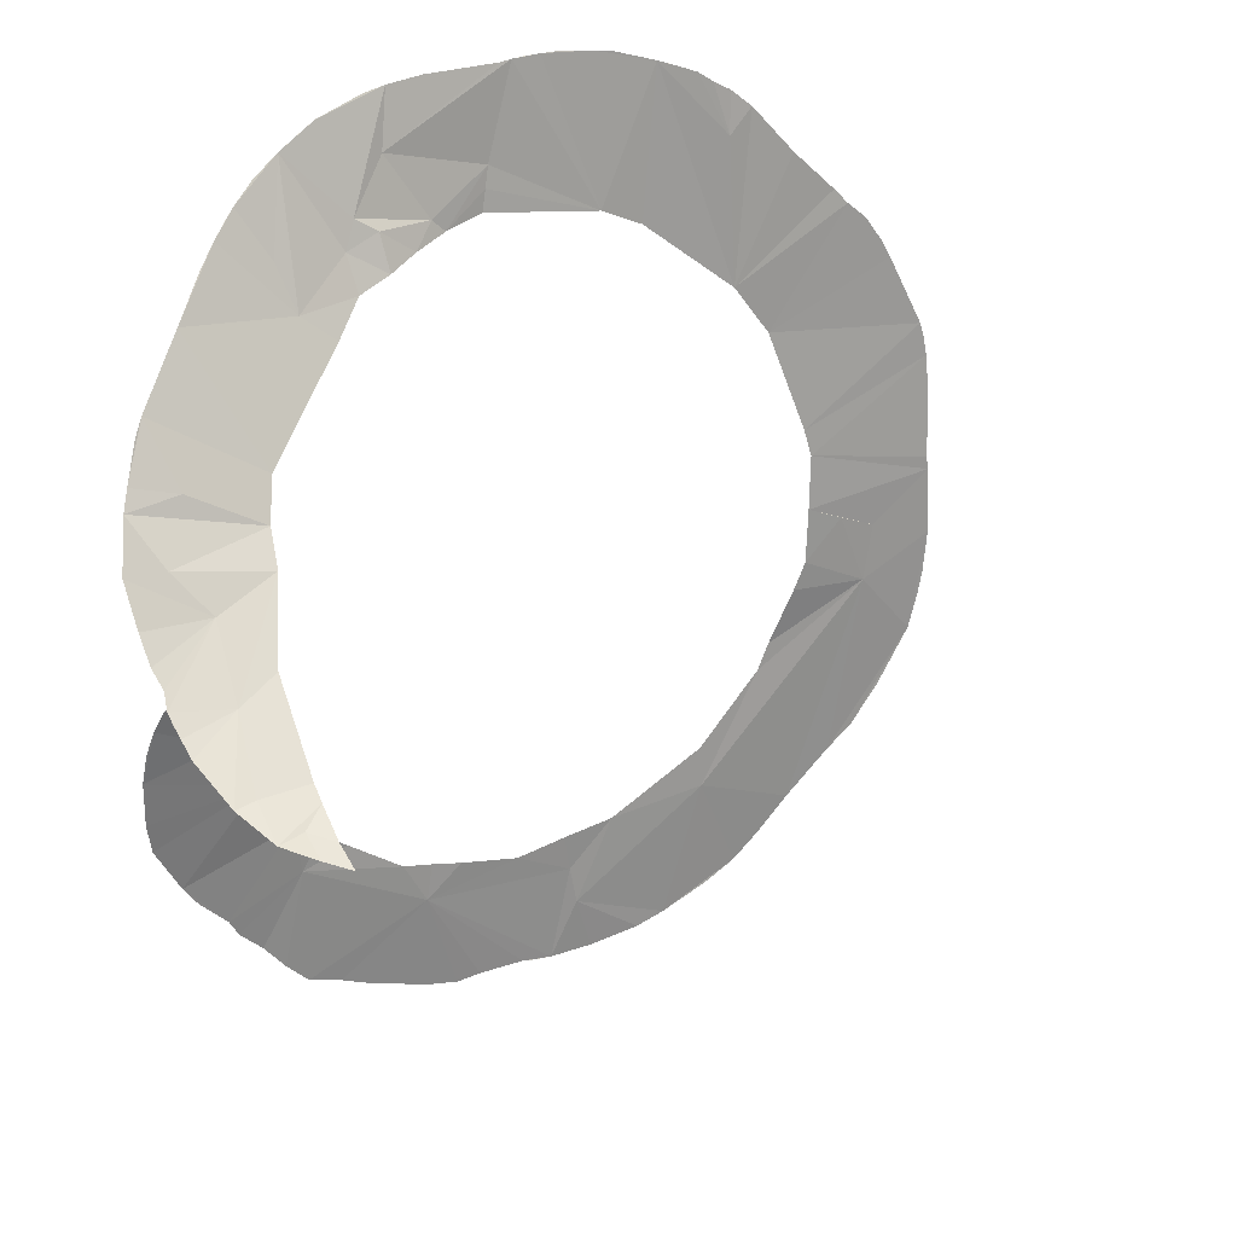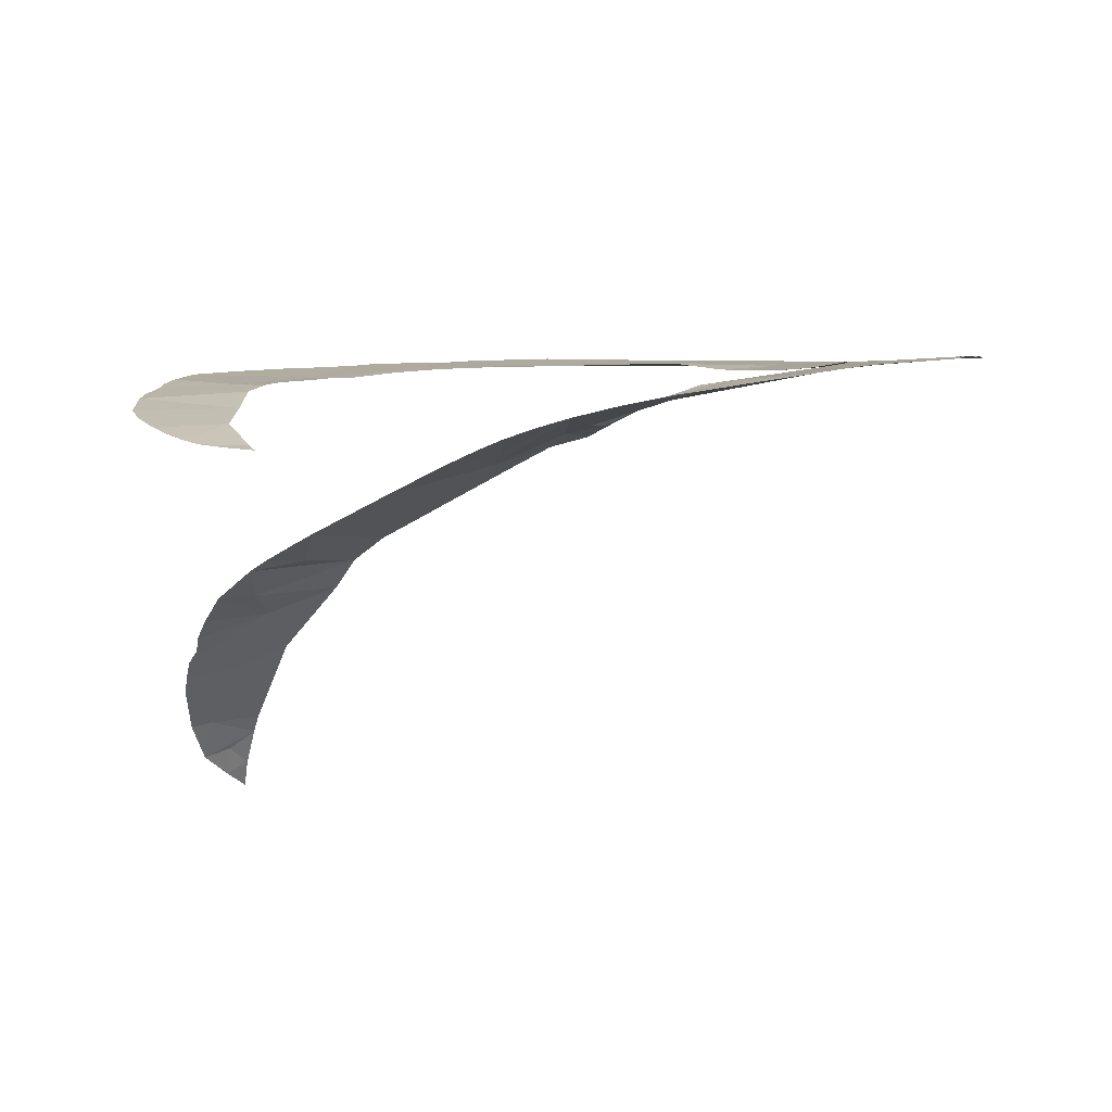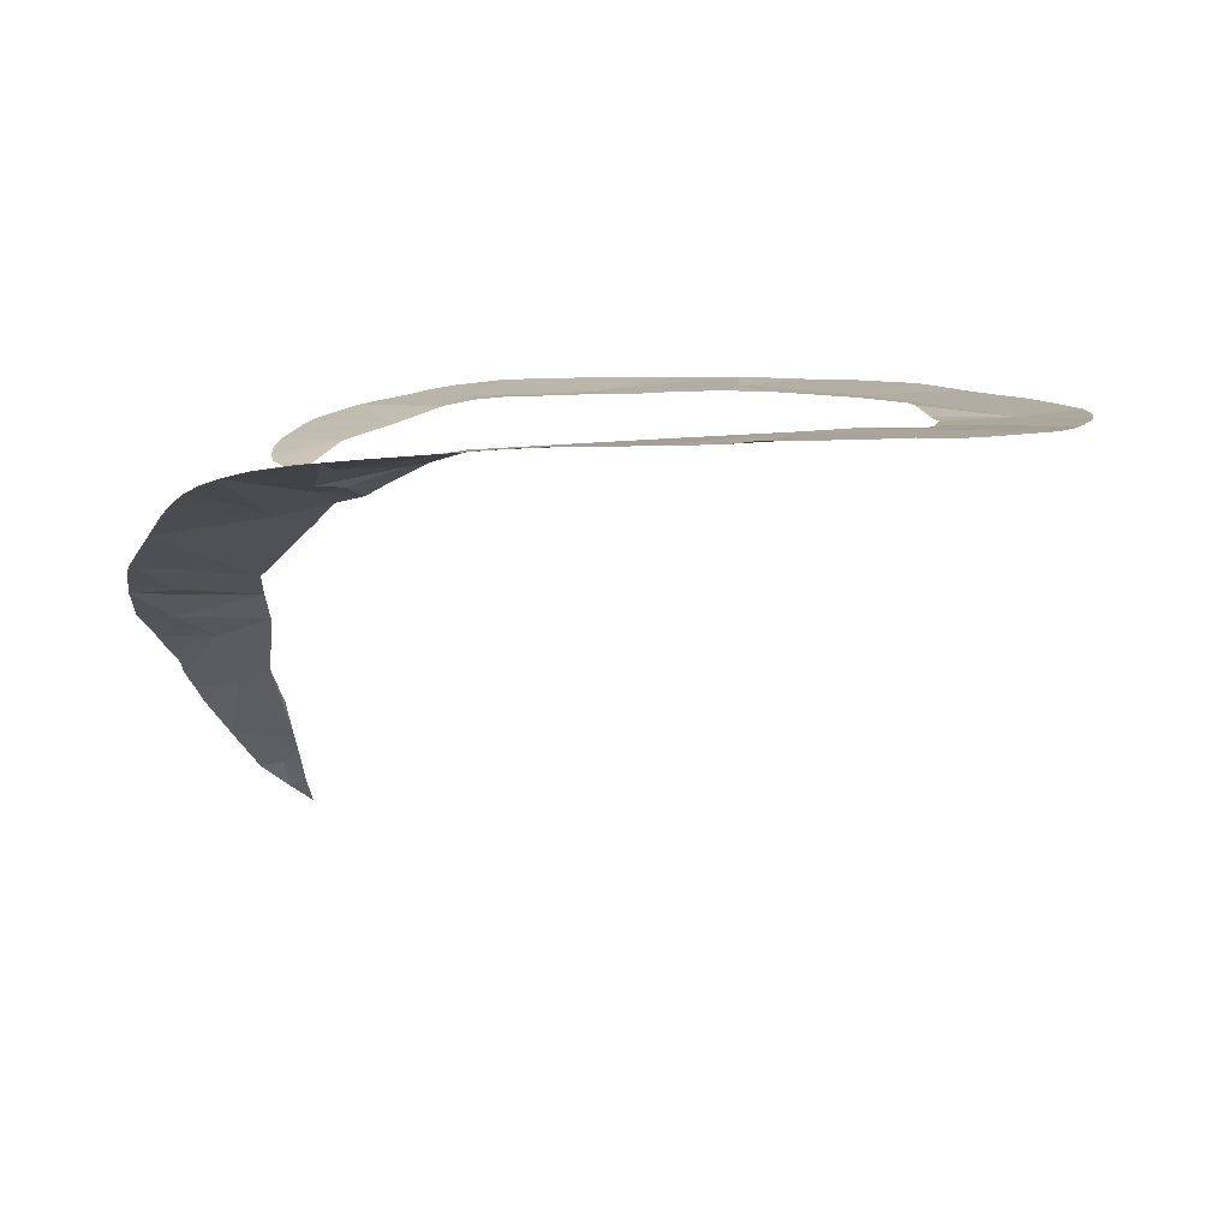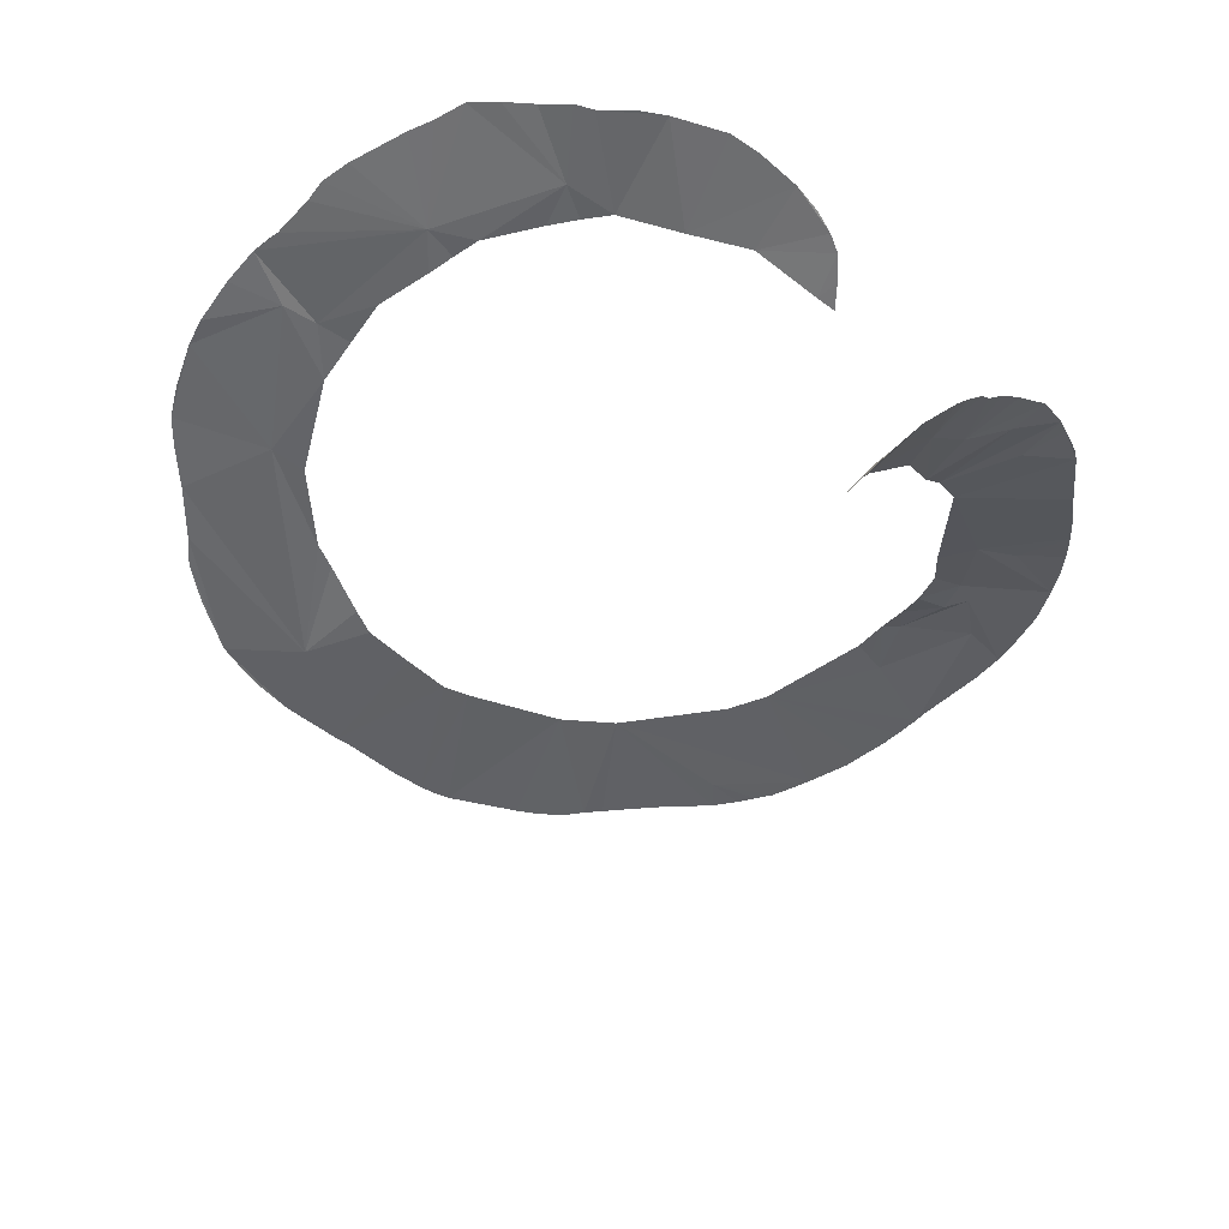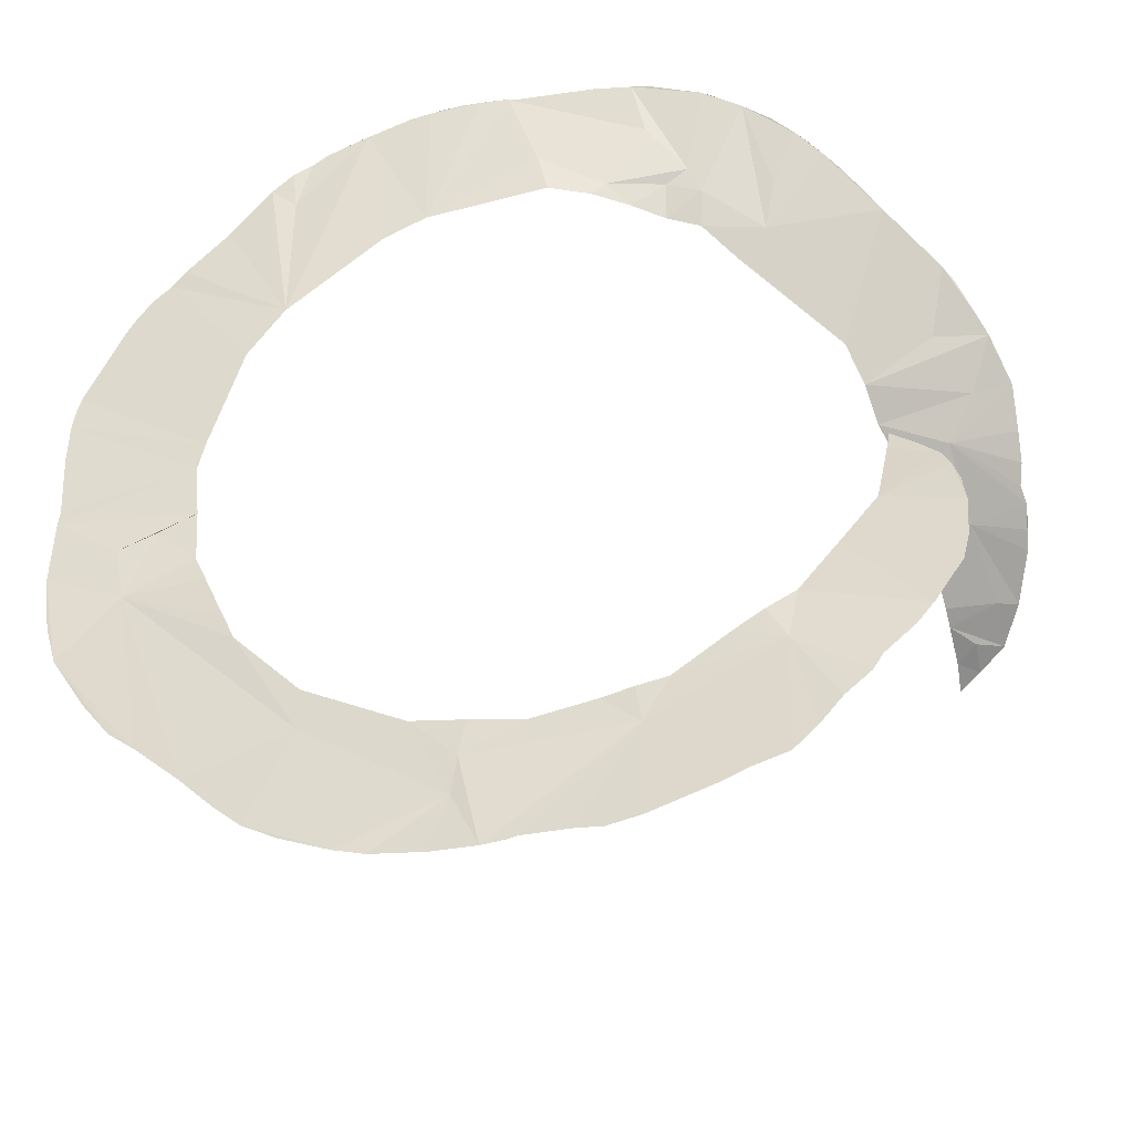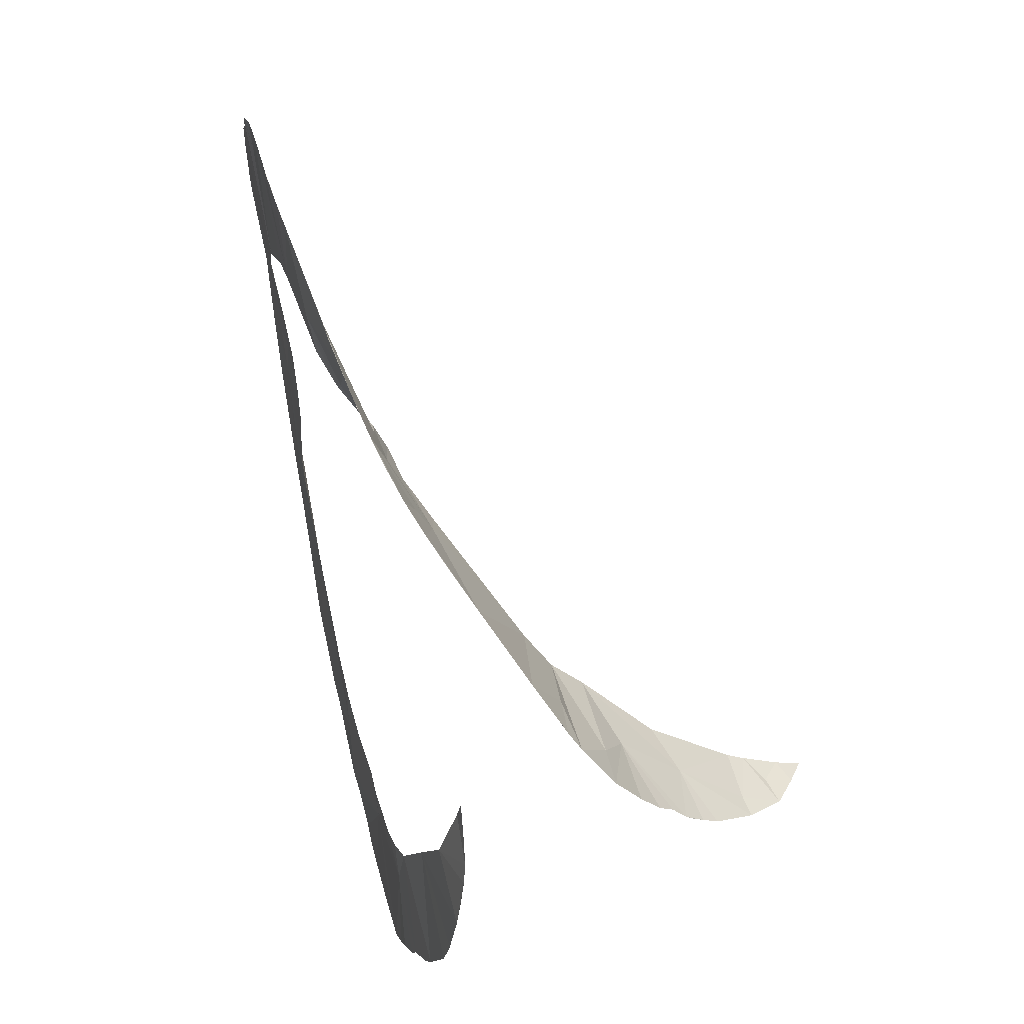
<metadata>
{"format":"obj","ext":"obj","renderer":"f3d","projection":"perspective","resolution":1024,"background":"white","views":[{"elev":24.6,"azim":153.6,"up":"+Y"},{"elev":6.8,"azim":148.7,"up":"+Z"},{"elev":10.5,"azim":-164.7,"up":"+Z"},{"elev":-52.8,"azim":47.3,"up":"+Z"},{"elev":-41.3,"azim":15.9,"up":"+Y"},{"elev":49.2,"azim":77.7,"up":"+Y"}]}
</metadata>
<code>
o my_crack_surf__130
v 130.3 -9.473 120.2
v 139 -14.35 113
v 149.5 -15.6 110.2
v 150.1 -6.638 126.1
v 153.1 95.15 212.2
v 111.4 69.83 205.9
v 134.1 118.1 227.5
v 64.01 114.6 241.6
v 66.09 128.7 247.4
v 88.61 112.9 235.3
v 46.67 158.5 259.5
v 27.76 182.3 266.4
v -2.848 182.5 269.5
v -19.5 183.5 271.4
v -7.804 183.1 270.1
v -12.49 183.3 270.7
v 146 13.53 151.6
v 165.7 4.007 141.4
v 158.3 -7.873 124.8
v -186.6 -29.06 263.4
v -185.7 -1.78 264
v -159.9 -20.57 262.5
v 130.3 -5.394 126.9
v 116.2 55.29 196.3
v 166.2 68.65 196.5
v 144.8 70.79 199.5
v 156 50.91 184.7
v 118.5 43.91 184.7
v 144 35.99 175.3
v 39.31 -139.5 257.1
v 0 -131.5 258.8
v -23.6 -143.1 260.6
v 120.6 -127 255
v 93.66 -92.3 254
v 138.7 -106.4 251.6
v 88.77 -163.1 258.8
v 98.16 -153.9 258.1
v 89.97 -113.7 256.2
v 106.8 -143.5 257.6
v 129.1 20.2 159.1
v 132.3 -115.3 252.9
v 169.7 26.99 166.3
v 167.7 20.98 160.5
v 171.5 51.48 184.7
v 129.3 5.464 143
v 163 75.73 200.9
v 75.53 102.5 232.7
v 130.3 -16.84 106
v 114.9 141 242.2
v 129.1 -22.13 95.35
v 138.2 -19.51 101.6
v 94.2 130.9 242
v 85.97 164.5 255.8
v 105.6 150.1 247.9
v 52.45 133.6 250.1
v 50.59 119.3 245.1
v 37.98 123.6 251.9
v 61.4 139.2 250.9
v 29.46 132.5 258.1
v 3.744 147.2 266.3
v 70.65 173 260
v 42.59 180.8 264.6
v 51.27 179.1 263.6
v 23.73 127.3 258.9
v -41.79 123.7 267.8
v 5.473 138.9 265
v 7.233 130.5 264
v -40.73 182 272.8
v -67.05 175.4 273.1
v -59.01 116.1 268.5
v -96.95 144 271.7
v -75.36 172.4 273.2
v -98.25 85.81 268.7
v -27.71 183.4 272.1
v -48.68 180.9 272.9
v -83.87 169.3 273.3
v -90.51 165 273.3
v -98.09 160.9 274
v -142.4 117.9 271.5
v -148.1 111.9 270.6
v -113.2 65.72 268.1
v -163 95.7 269.9
v -167.4 87.99 269.6
v -127.9 24.63 264.1
v -181.6 59.26 268.2
v -184.6 45.6 267.5
v -183.4 53.04 267.9
v -130.8 13.79 263.1
v -144.5 -14.36 261.5
v -129.2 -8.061 261.3
v -184.9 3.683 264.2
v -128 -30.29 260.6
v -155.7 -43.44 261.7
v -123.1 -41.41 260.8
v -113.3 -63.43 262.9
v -182.8 -54.91 262.9
v -184.6 -46.46 263
v -178.6 -69.76 262.7
v -108.4 -74.43 262.7
v -152.7 -108.2 262.3
v -164.8 -92.17 262.3
v -82.46 -119.5 260.6
v -141.9 -116.9 262.2
v -123.2 -134.5 262.2
v -42.05 -124.6 260.5
v -82.02 -102.8 261.3
v -109.5 -148.6 262.3
v -98.88 -158.3 262.4
v -66.03 -174 261.6
v -26.13 -158.3 259.9
v -21.09 -128 260
v -15.11 -181.6 260.9
v -32.79 -180.7 260.9
v -2.203 -179.8 260.3
v -6 -180.6 260.4
v 24.63 -126.7 257.3
v 36.85 -124.4 257.4
v 49.05 -122 256.8
v 16.67 -180.2 259.8
v 26.69 -181.4 259.8
v 71.3 -107.3 256.9
v 116.6 -134.1 256
v 82.5 -99.78 256.2
v 108.2 -69.36 248.3
v 153.3 -55.09 242.3
v 122.7 -47.09 243.4
v 152.4 -73.79 245.4
v 150 -86.3 247.7
v 149.1 -33.43 238.3
v -85.32 -165.7 262
v 170.6 36.52 174.2
v 168 12.58 151.9
v 168.6 15.78 155.2
v 167 9.044 147.8
v 110.3 145.6 245.1
v -36.5 182.5 272.6
v -124.6 134.5 272.1
v -107.1 153.7 273.6
v -185.5 30.05 266.3
v -53.85 -177.6 261
v 126.8 -18.18 236.3
v 127.9 -9.994 234.9
v 136.7 -17.36 235.7
v -70.73 174.1 273.2
v 39.63 -179.1 259.6
v 121.6 133.7 237.5
v -155.9 105.4 270.4
v 96.79 157.4 252
v 157 88.95 208.3
v 64.81 -171.2 259.3
v 145.5 -25.98 236.9
v 75.3 -167 259.1
v 151.8 -43 240.2
v 76.76 169.6 258.3
f 1 2 3
f 1 3 4
f 5 7 6
f 8 10 9
f 11 12 13
f 14 15 16
f 17 19 18
f 20 22 21
f 17 4 19
f 17 23 4
f 24 25 26
f 25 24 27
f 24 28 27
f 29 27 28
f 24 26 6
f 30 31 32
f 33 35 34
f 36 37 38
f 37 39 38
f 17 28 40
f 41 35 33
f 42 29 43
f 23 1 4
f 44 27 29
f 25 27 44
f 40 45 23
f 40 23 17
f 5 26 46
f 26 5 6
f 4 3 19
f 6 10 47
f 6 7 10
f 1 48 2
f 49 10 7
f 50 51 48
f 52 53 10
f 52 49 54
f 53 9 10
f 55 57 56
f 56 8 9
f 56 9 55
f 58 9 53
f 58 55 9
f 55 59 57
f 55 58 59
f 59 11 60
f 11 59 58
f 61 62 58
f 53 61 58
f 11 58 62
f 61 63 62
f 60 64 59
f 65 66 60
f 66 65 67
f 12 11 62
f 60 11 15
f 68 69 65
f 69 70 65
f 60 15 65
f 11 13 15
f 71 69 72
f 69 73 70
f 65 15 14
f 14 74 68
f 14 68 65
f 69 68 75
f 72 76 71
f 69 71 73
f 71 77 78
f 73 79 80
f 80 81 73
f 82 83 81
f 84 85 86
f 85 87 86
f 84 86 88
f 22 89 90
f 88 21 90
f 22 90 21
f 88 91 21
f 92 90 89
f 93 89 22
f 92 89 93
f 94 93 95
f 94 92 93
f 93 22 20
f 96 20 97
f 96 98 20
f 98 93 20
f 95 93 99
f 98 101 100
f 93 102 99
f 103 104 93
f 102 93 104
f 105 106 102
f 99 102 106
f 107 102 104
f 102 107 108
f 102 108 109
f 102 109 110
f 105 32 111
f 32 31 111
f 110 112 32
f 110 113 112
f 114 112 115
f 116 31 30
f 30 117 116
f 117 30 118
f 119 30 114
f 30 119 120
f 38 118 30
f 30 36 38
f 38 121 118
f 122 33 38
f 122 38 39
f 123 121 38
f 123 38 34
f 35 124 34
f 125 126 124
f 127 125 124
f 127 124 128
f 129 126 125
f 130 109 108
f 42 131 29
f 132 133 134
f 135 54 49
f 136 68 74
f 137 73 138
f 137 79 73
f 139 91 88
f 140 113 110
f 141 143 142
f 112 30 32
f 35 128 124
f 64 66 67
f 17 29 28
f 44 29 131
f 72 69 144
f 145 30 120
f 49 7 146
f 82 81 147
f 47 10 8
f 60 66 64
f 139 88 86
f 34 38 33
f 71 76 77
f 51 2 48
f 51 3 2
f 30 112 114
f 110 32 105
f 53 54 148
f 52 54 53
f 5 46 149
f 49 52 10
f 110 109 140
f 30 145 150
f 102 110 105
f 29 17 133
f 29 133 43
f 84 81 85
f 81 83 85
f 143 141 151
f 151 126 129
f 151 141 126
f 64 57 59
f 150 152 30
f 30 152 36
f 46 26 25
f 125 153 129
f 80 147 81
f 98 103 93
f 98 100 103
f 138 73 71
f 138 71 78
f 154 61 53
f 134 17 18
f 134 133 17

</code>
